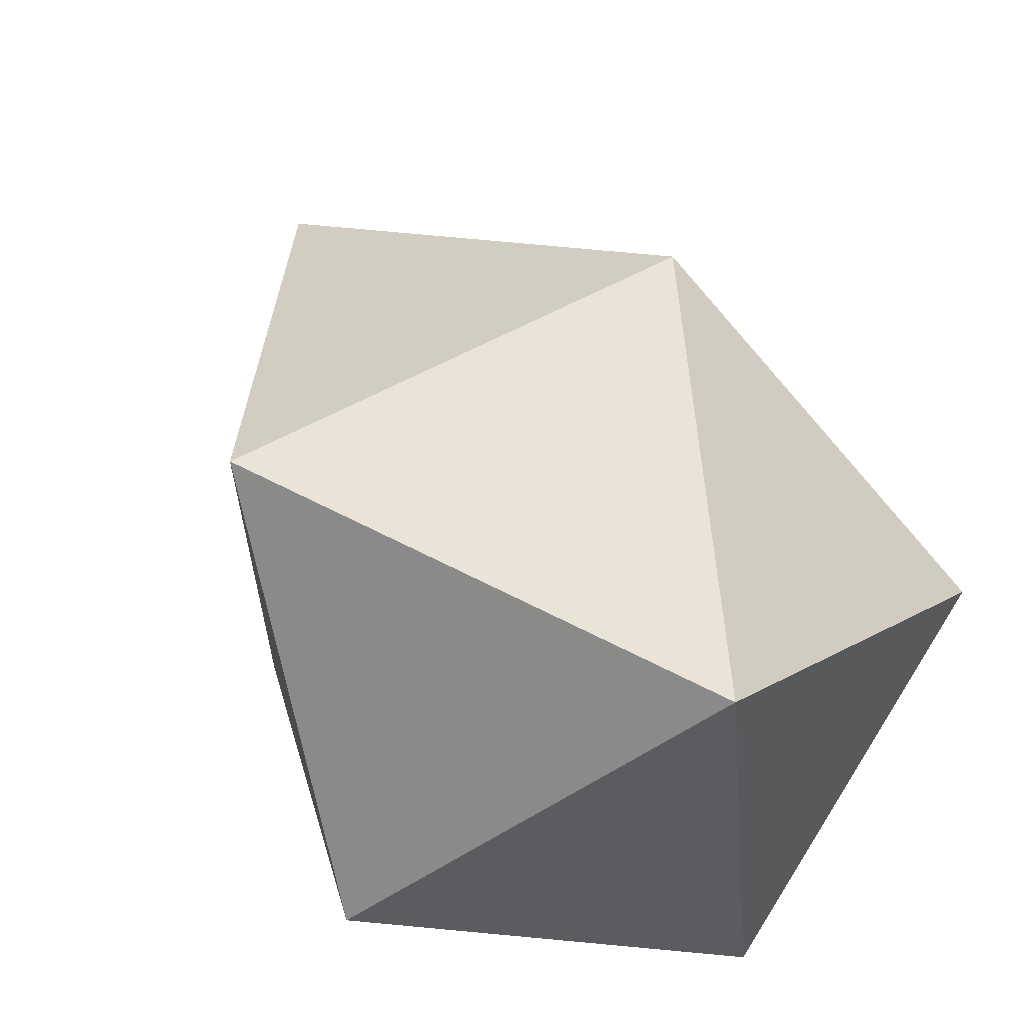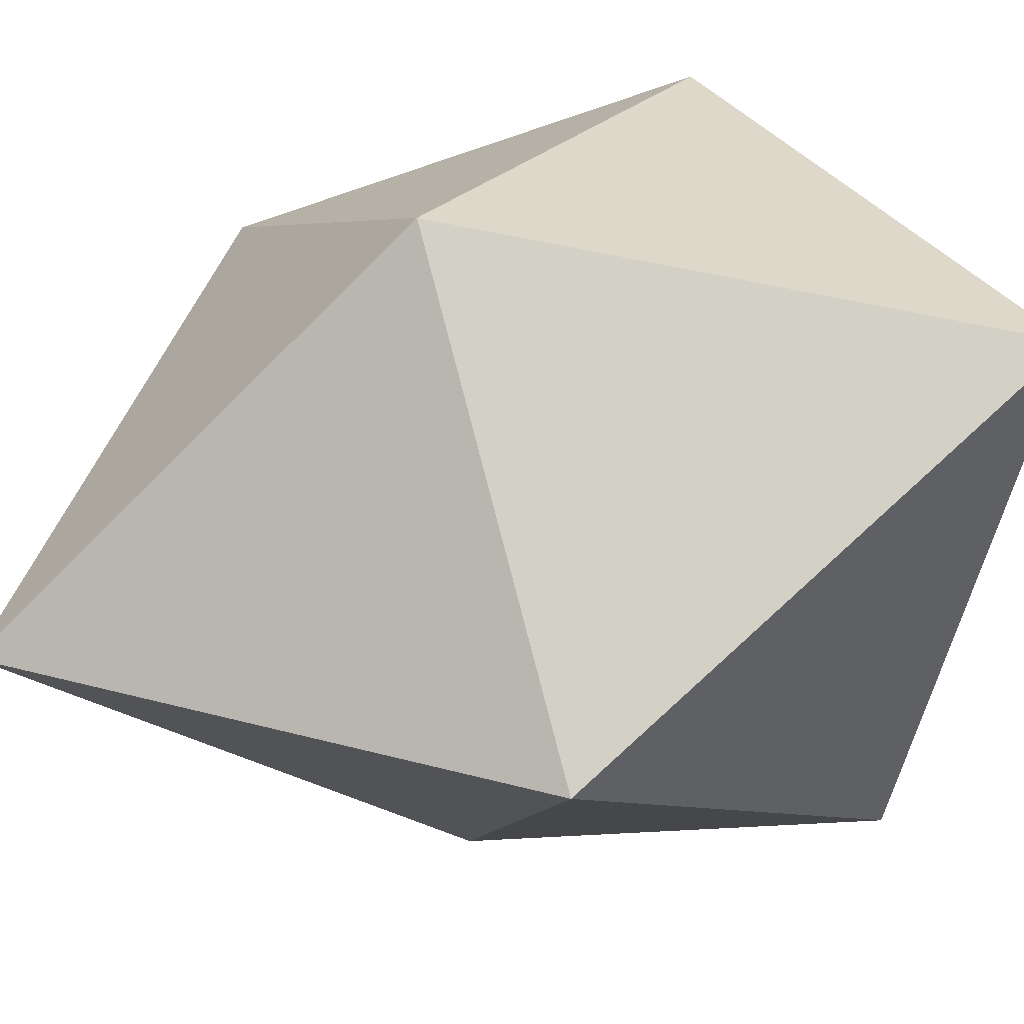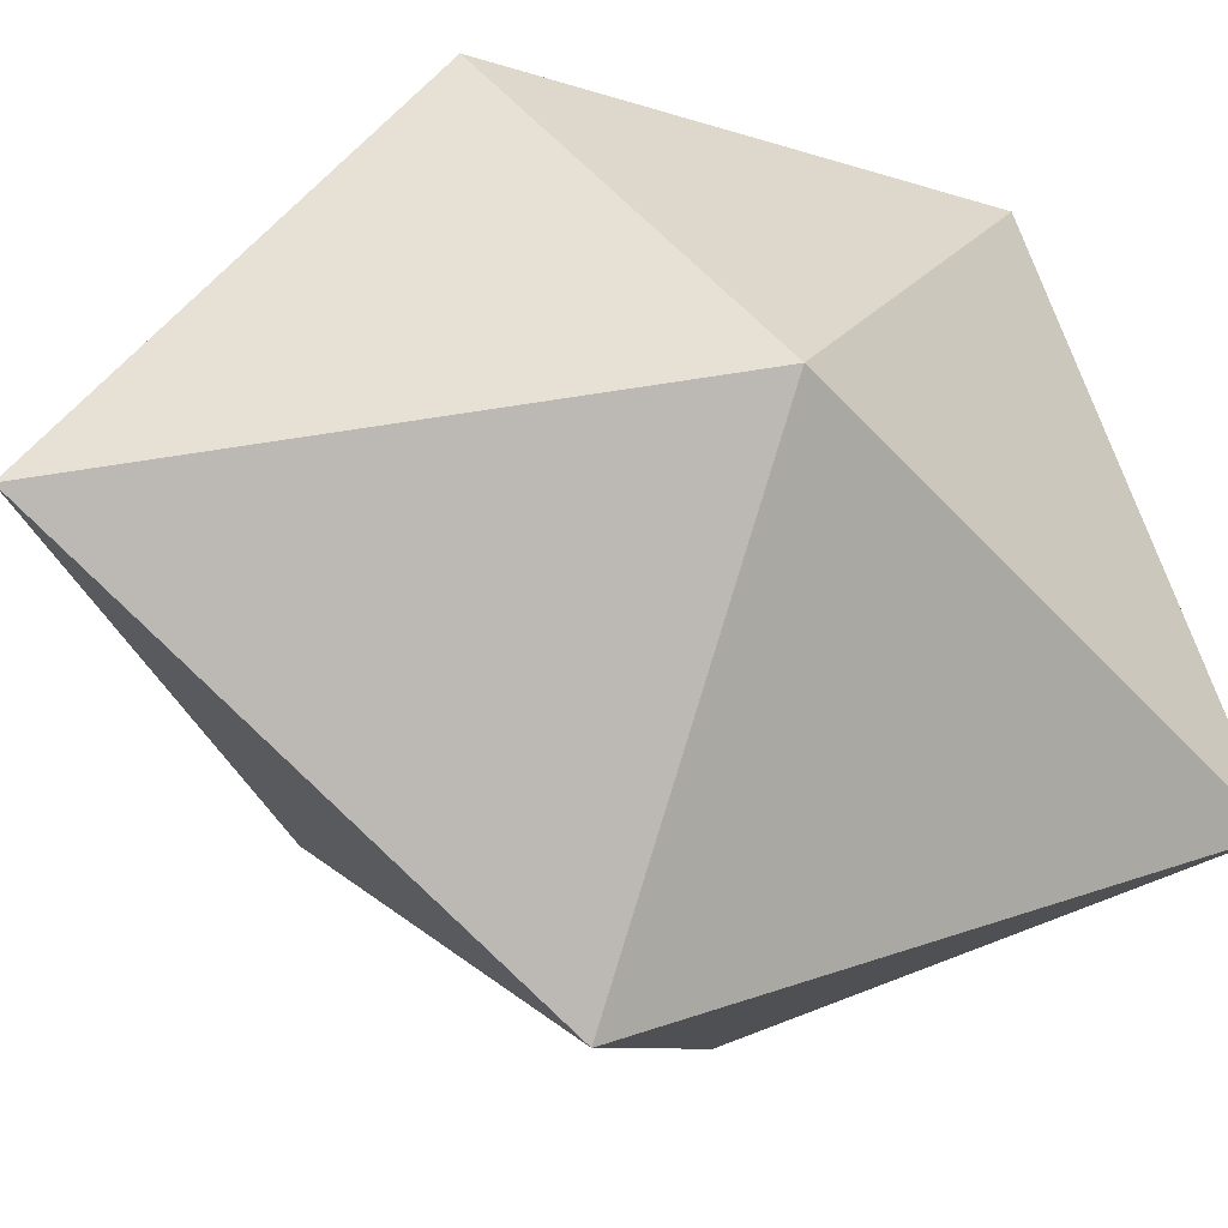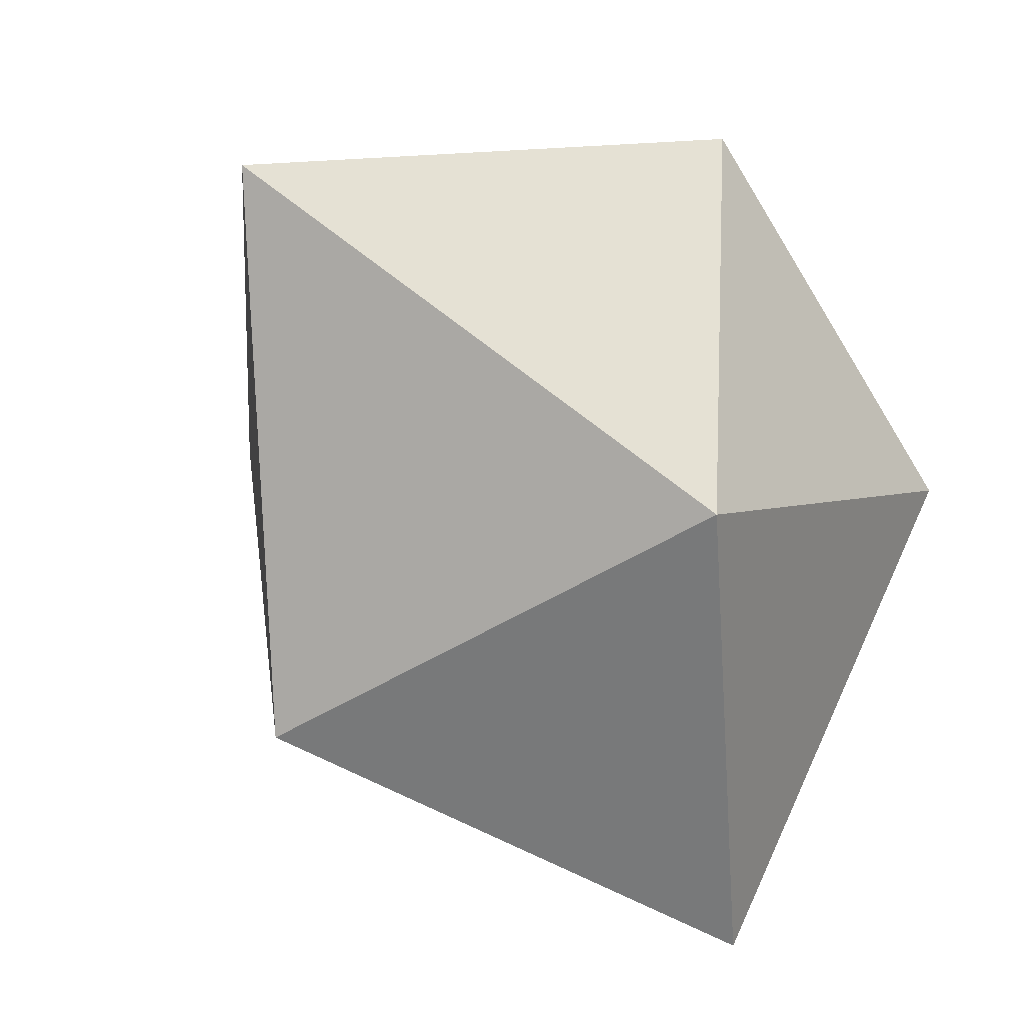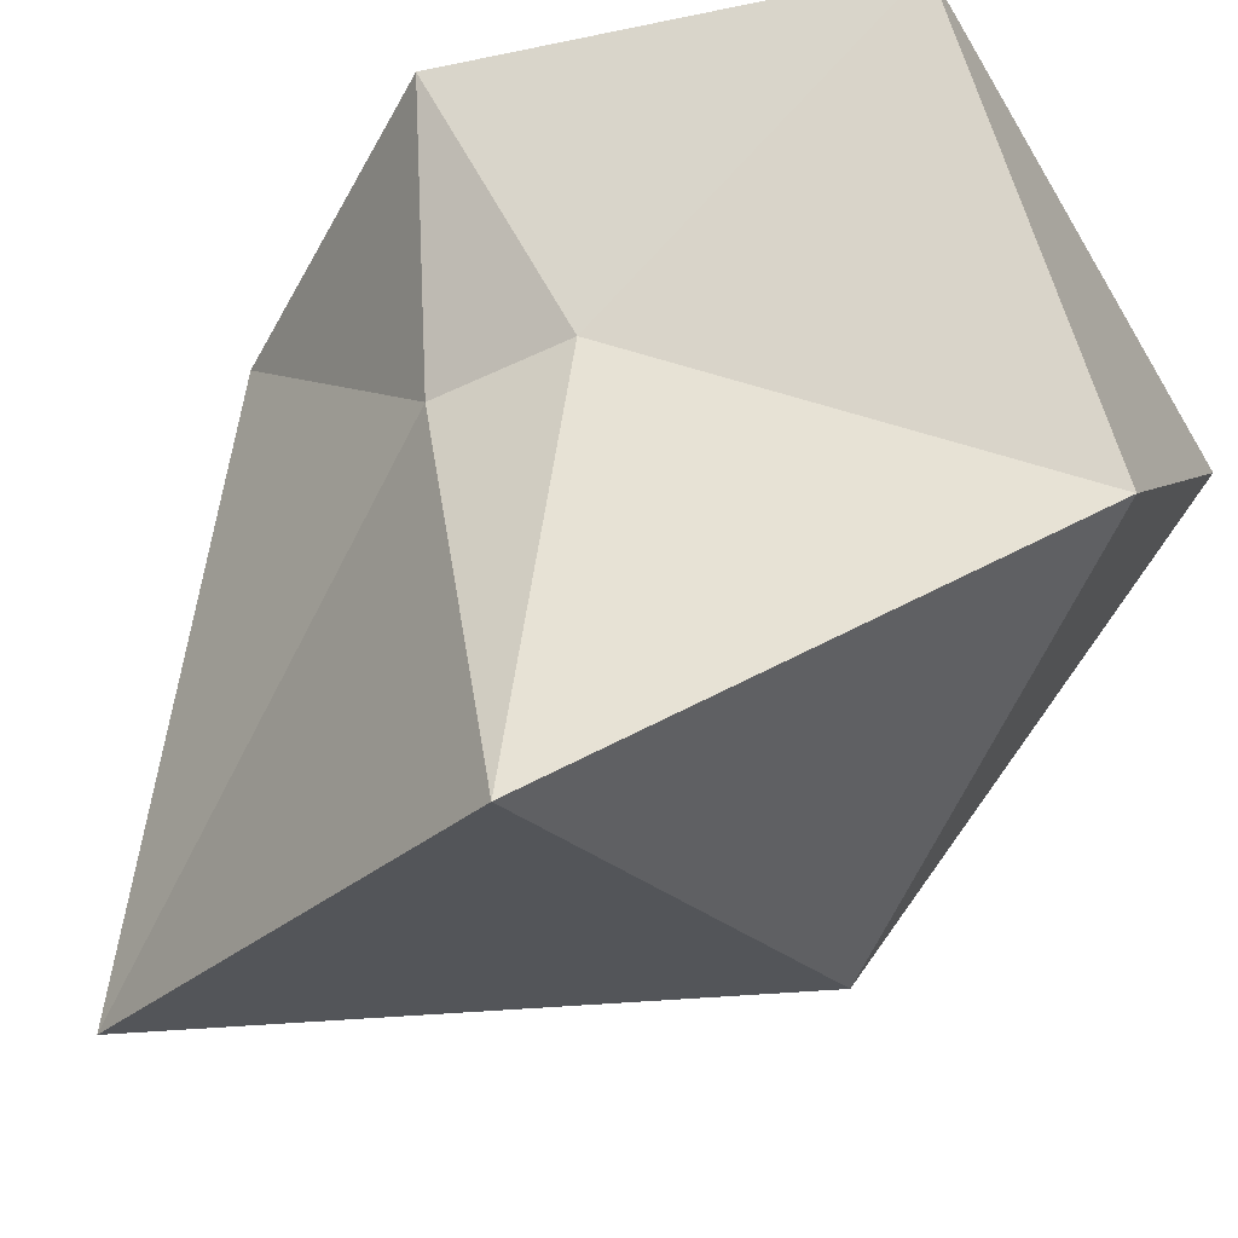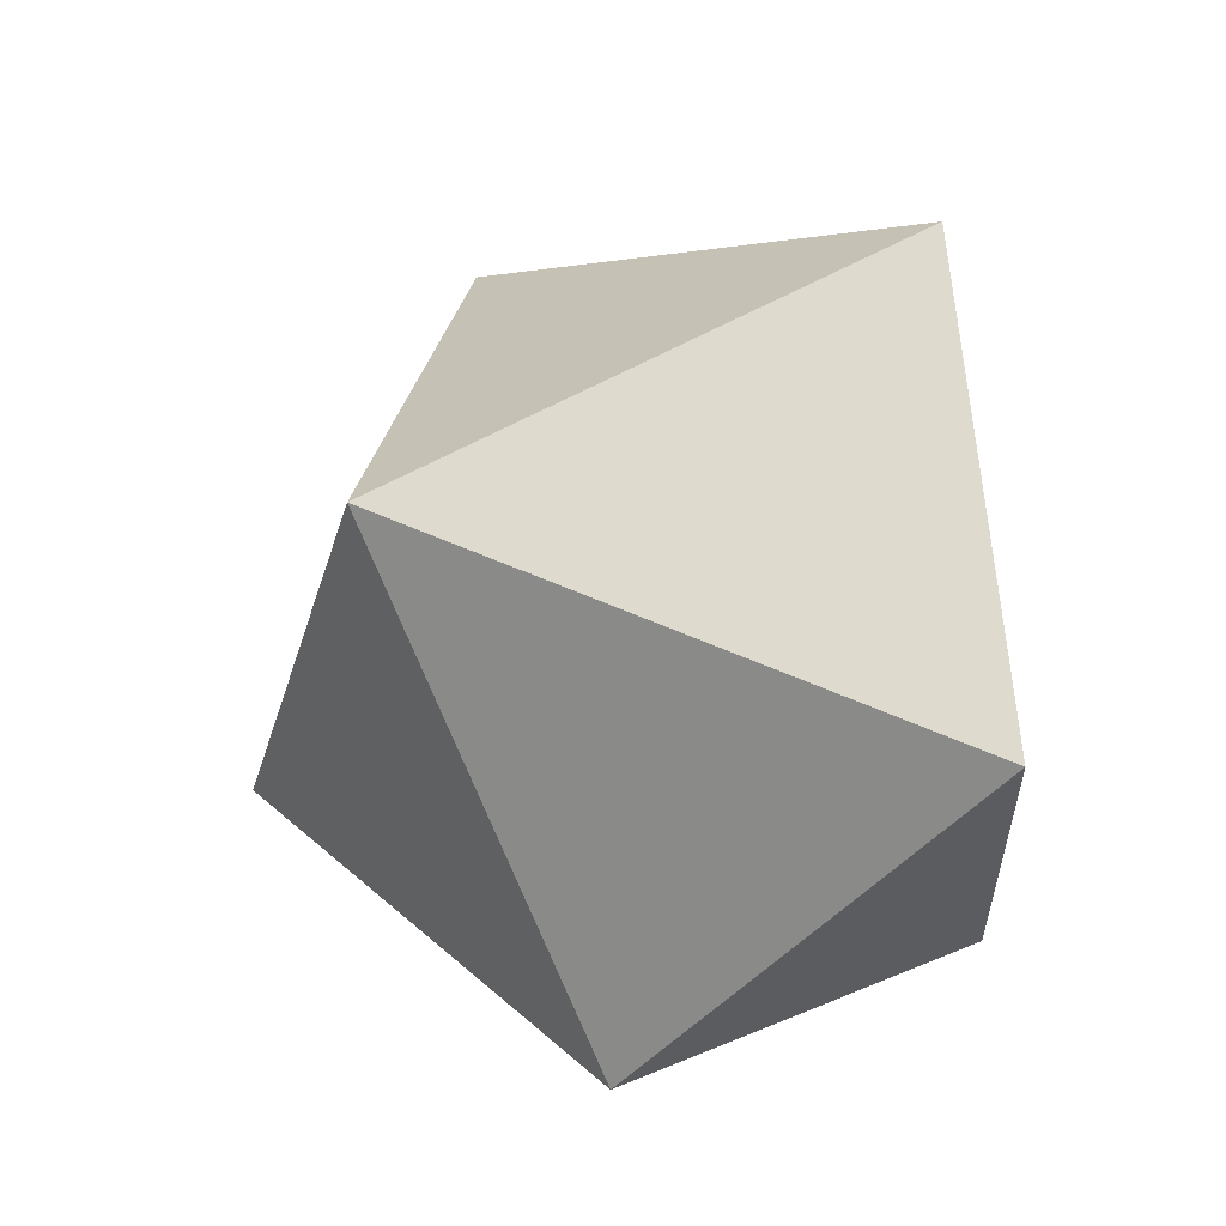
<metadata>
{"format":"obj","ext":"obj","renderer":"f3d","projection":"perspective","resolution":1024,"background":"white","views":[{"elev":-30.3,"azim":40.2,"up":"+Z"},{"elev":-63.0,"azim":71.9,"up":"+Y"},{"elev":-47.6,"azim":33.4,"up":"+Y"},{"elev":41.8,"azim":31.6,"up":"+Z"},{"elev":63.7,"azim":25.4,"up":"+Y"},{"elev":-59.1,"azim":102.8,"up":"+Z"}]}
</metadata>
<code>
o 棱角球
v 0 -1.642 0
v 1.129 -0.6975 0.82
v -0.5445 -0.881 1.676
v -0.9616 -0.4808 0
v -0.3869 -0.626 -1.191
v 1.408 -0.8703 -1.023
v 0.4063 0.6574 1.25
v -0.2995 0.1851 0.2176
v -0.6672 0.4124 -0.4848
v 0.377 0.61 -1.16
v 1.359 0.6794 0
v 0 0.3758 0
f 1 2 3
f 2 1 6
f 1 3 4
f 1 4 5
f 1 5 6
f 2 6 11
f 3 2 7
f 4 3 8
f 5 4 9
f 6 5 10
f 2 11 7
f 3 7 8
f 4 8 9
f 5 9 10
f 6 10 11
f 7 11 12
f 8 7 12
f 9 8 12
f 10 9 12
f 11 10 12

</code>
